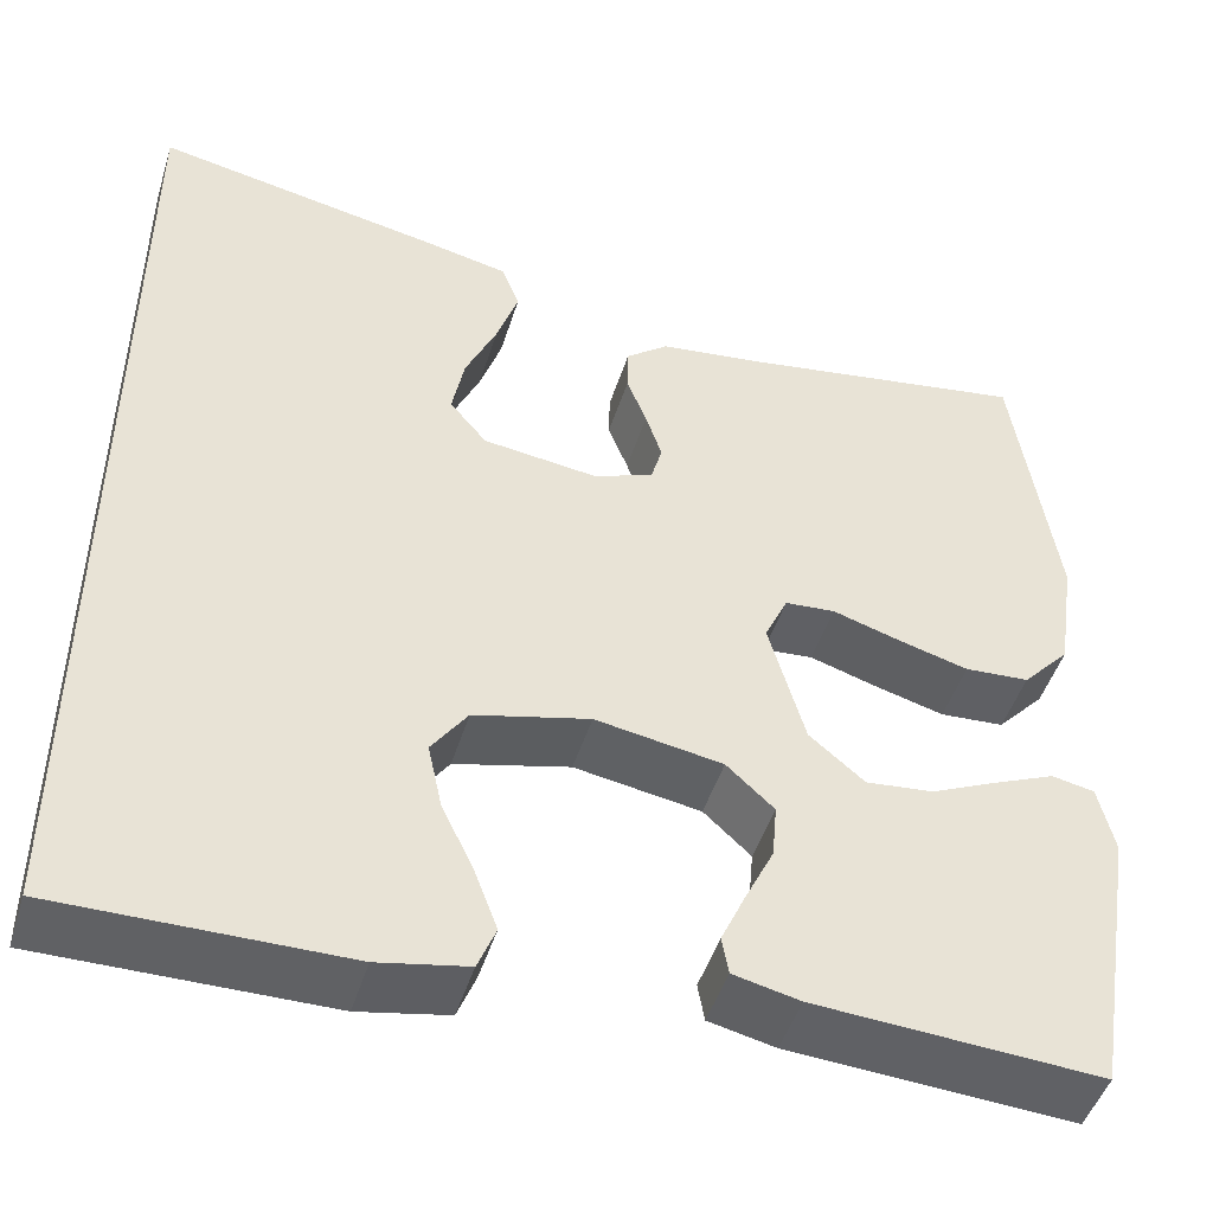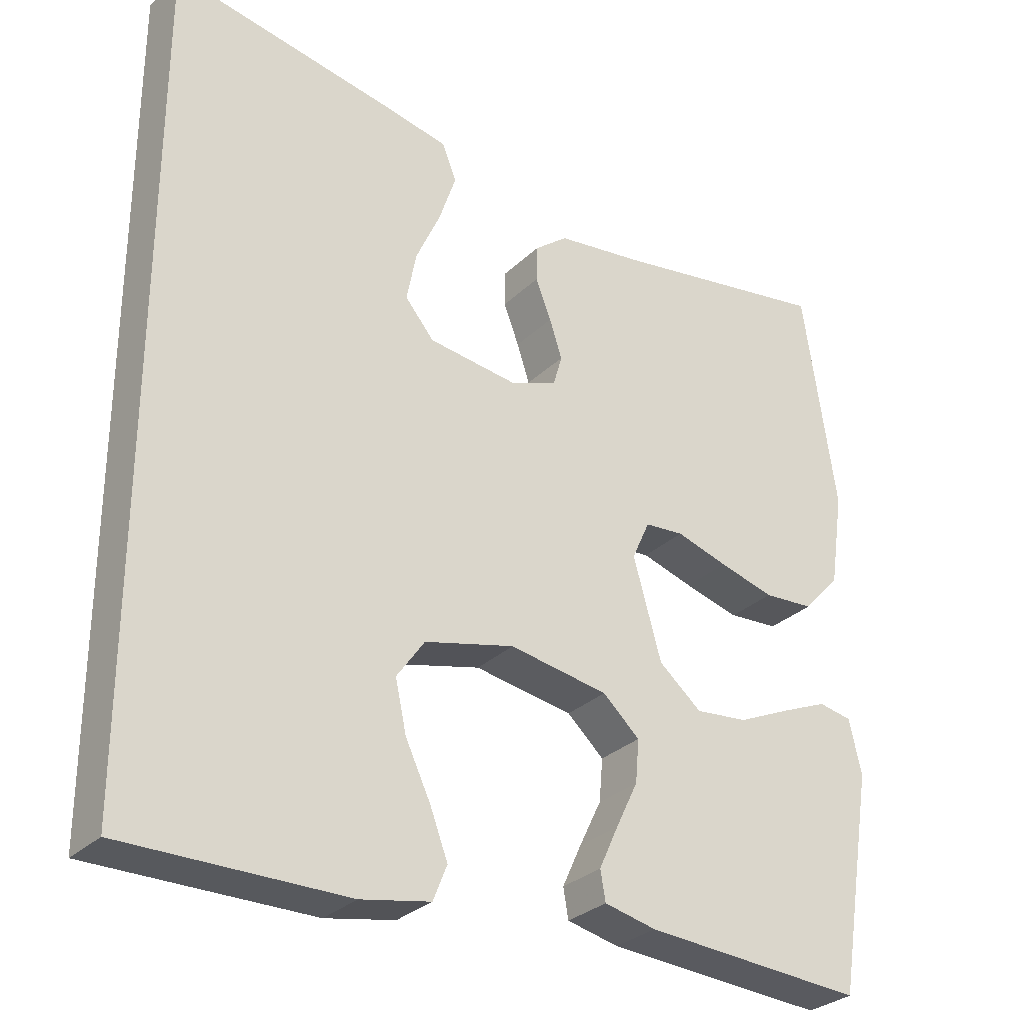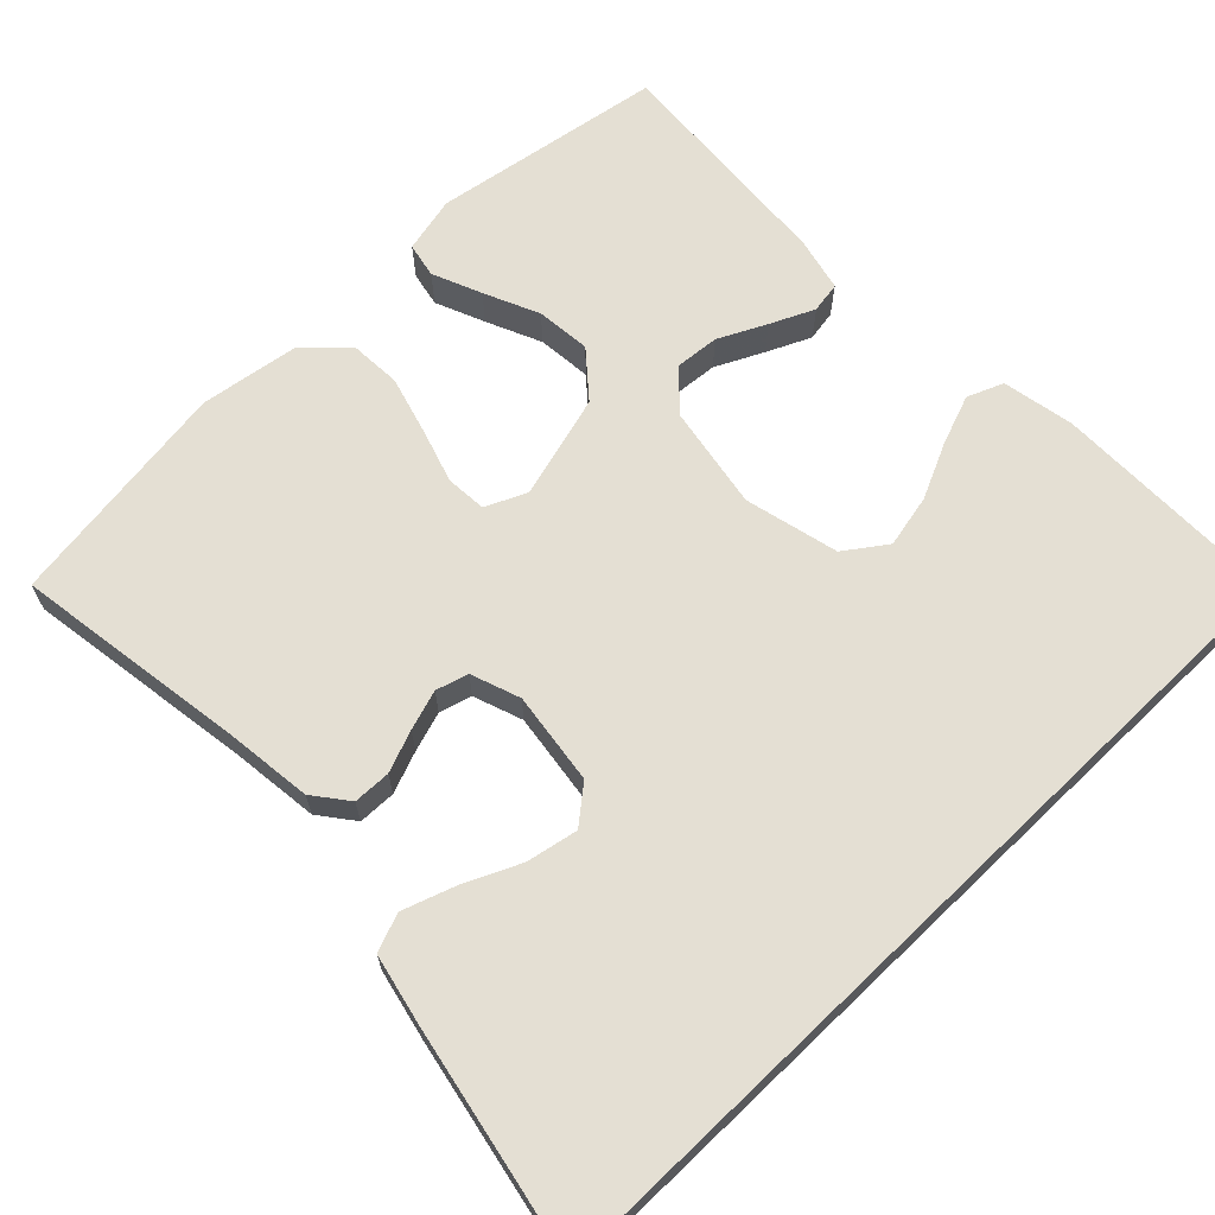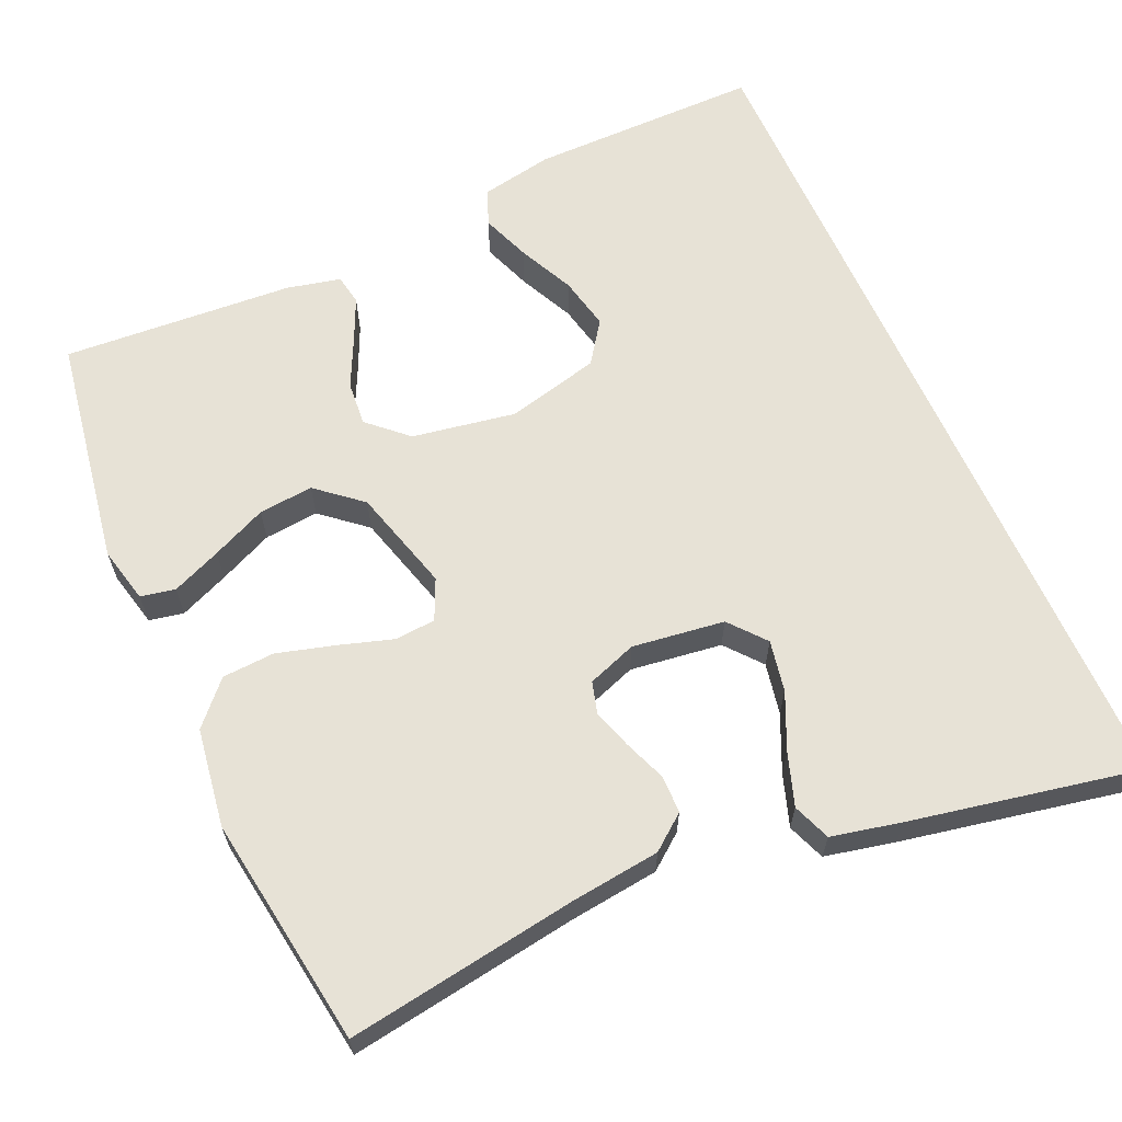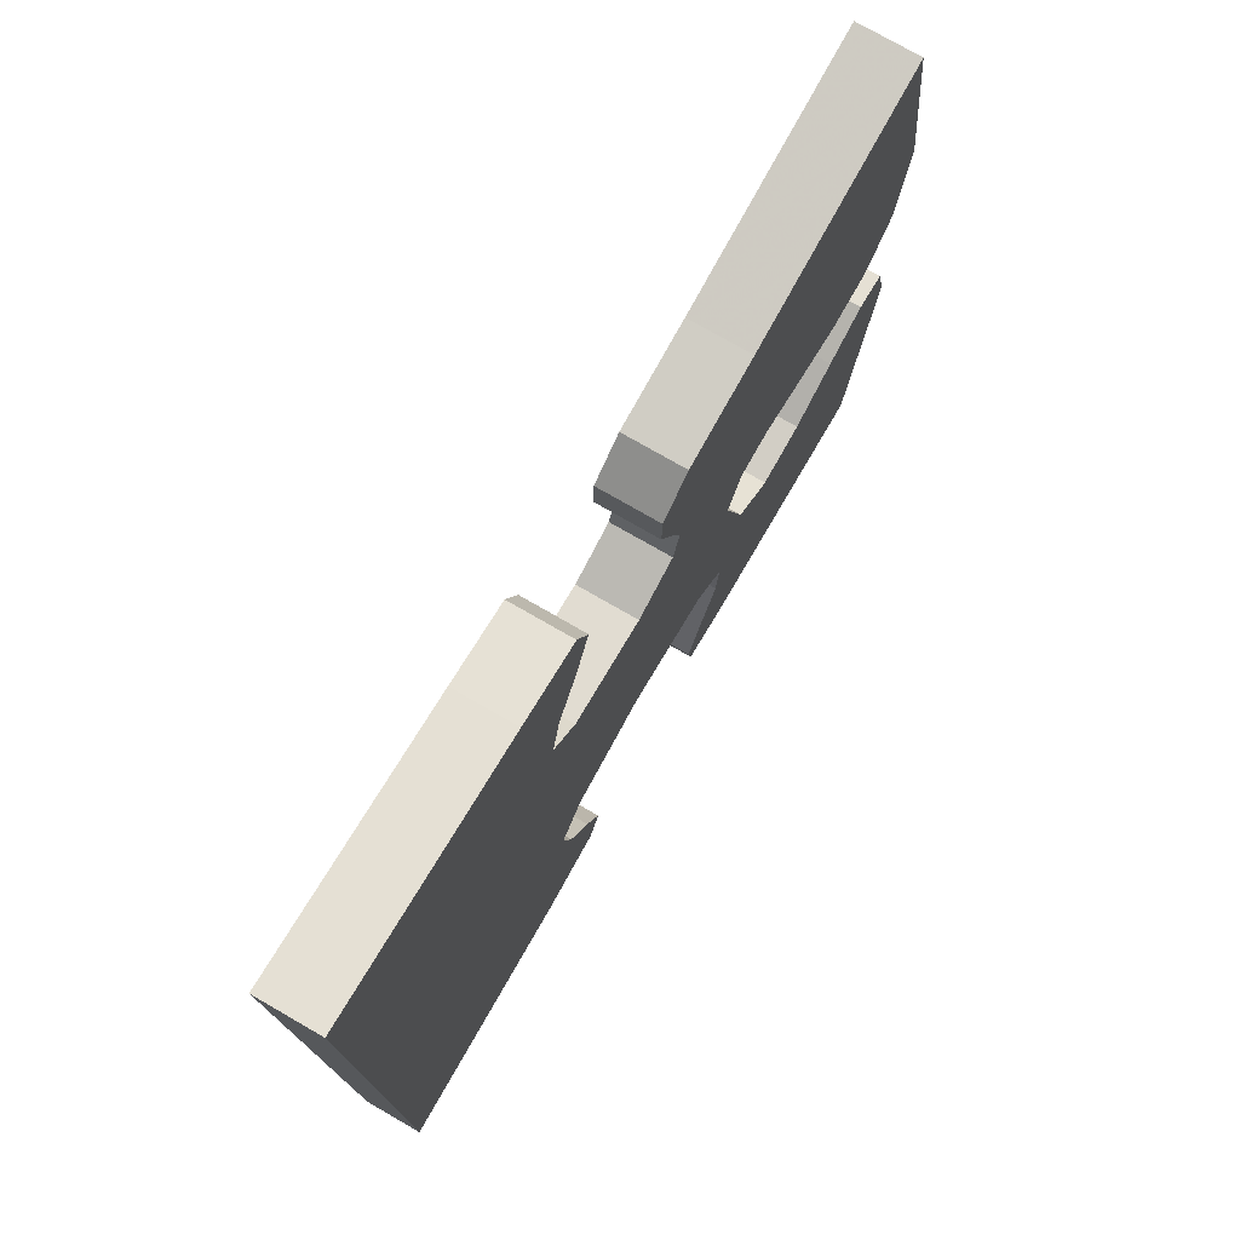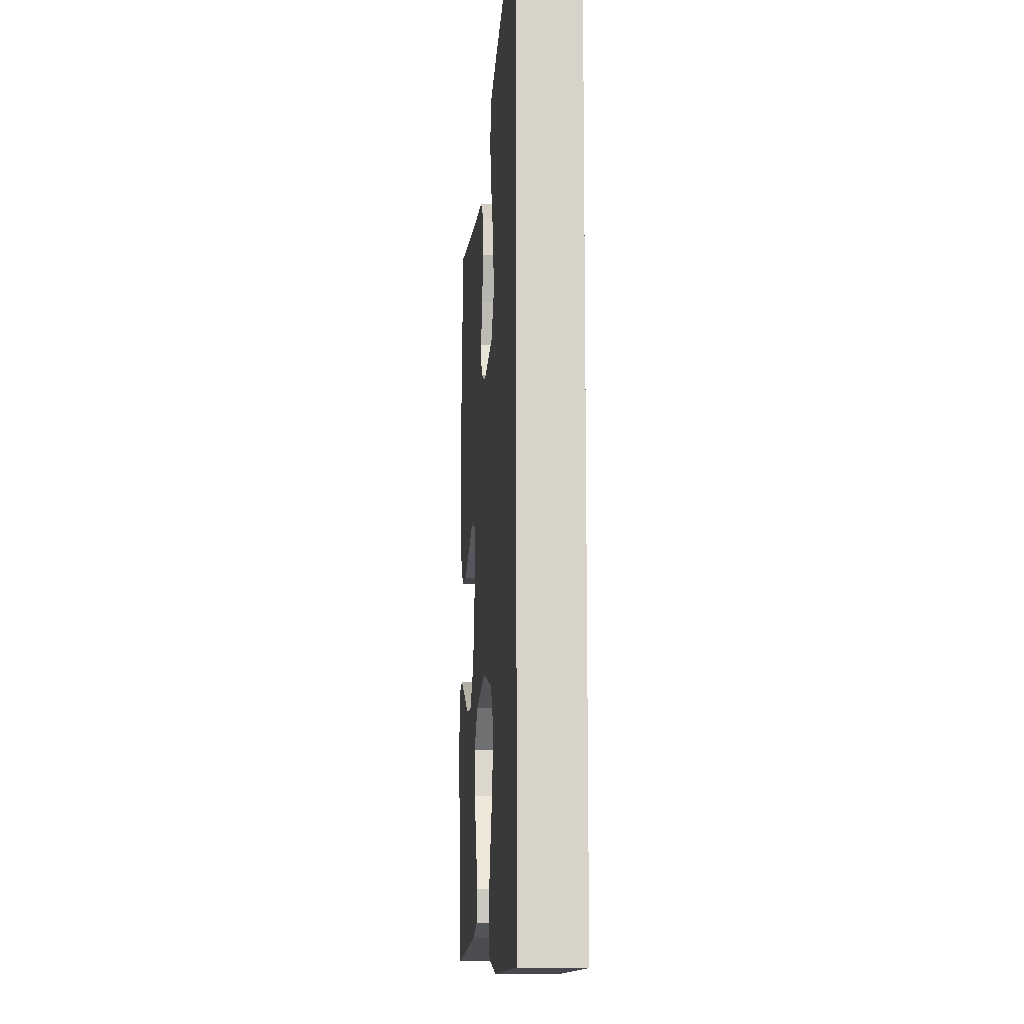
<metadata>
{"format":"obj","ext":"obj","renderer":"f3d","projection":"perspective","resolution":1024,"background":"white","views":[{"elev":-47.1,"azim":163.0,"up":"+Z"},{"elev":-29.6,"azim":144.1,"up":"+Z"},{"elev":66.6,"azim":46.1,"up":"+Y"},{"elev":63.4,"azim":-24.0,"up":"+Y"},{"elev":76.4,"azim":119.9,"up":"+Z"},{"elev":-12.0,"azim":85.7,"up":"+Z"}]}
</metadata>
<code>
v 0.5 0.07 -0.533
v 0.2 0.07 -0.532
v 0.106 0.07 -0.514
v 0.087 0.07 -0.467
v 0.111 0.07 -0.403
v 0.145 0.07 -0.331
v 0.16 0.07 -0.262
v 0.122 0.07 -0.208
v 0 0.07 -0.178
v -0.134 0.07 -0.201
v -0.184 0.07 -0.247
v -0.179 0.07 -0.305
v -0.149 0.07 -0.367
v -0.123 0.07 -0.424
v -0.13 0.07 -0.464
v -0.2 0.07 -0.48
v -0.5 0.07 -0.5
v -0.549 0.07 -0.2
v -0.532 0.07 -0.127
v -0.487 0.07 -0.118
v -0.423 0.07 -0.145
v -0.352 0.07 -0.177
v -0.281 0.07 -0.184
v -0.223 0.07 -0.135
v -0.185 0.07 0
v -0.209 0.07 0.053
v -0.262 0.07 0.057
v -0.332 0.07 0.035
v -0.407 0.07 0.014
v -0.475 0.07 0.018
v -0.525 0.07 0.072
v -0.544 0.07 0.2
v -0.5 0.07 0.5
v -0.2 0.07 0.454
v -0.084 0.07 0.44
v -0.039 0.07 0.405
v -0.038 0.07 0.356
v -0.059 0.07 0.302
v -0.076 0.07 0.25
v -0.064 0.07 0.208
v 0 0.07 0.185
v 0.12 0.07 0.201
v 0.159 0.07 0.248
v 0.146 0.07 0.315
v 0.113 0.07 0.388
v 0.09 0.07 0.456
v 0.109 0.07 0.505
v 0.2 0.07 0.525
v 0.5 0.07 0.584
v 0.5 0 -0.533
v 0.2 0 -0.532
v 0.106 0 -0.514
v 0.087 0 -0.467
v 0.111 0 -0.403
v 0.145 0 -0.331
v 0.16 0 -0.262
v 0.122 0 -0.208
v 0 0 -0.178
v -0.134 0 -0.201
v -0.184 0 -0.247
v -0.179 0 -0.305
v -0.149 0 -0.367
v -0.123 0 -0.424
v -0.13 0 -0.464
v -0.2 0 -0.48
v -0.5 0 -0.5
v -0.549 0 -0.2
v -0.532 0 -0.127
v -0.487 0 -0.118
v -0.423 0 -0.145
v -0.352 0 -0.177
v -0.281 0 -0.184
v -0.223 0 -0.135
v -0.185 0 0
v -0.209 0 0.053
v -0.262 0 0.057
v -0.332 0 0.035
v -0.407 0 0.014
v -0.475 0 0.018
v -0.525 0 0.072
v -0.544 0 0.2
v -0.5 0 0.5
v -0.2 0 0.454
v -0.084 0 0.44
v -0.039 0 0.405
v -0.038 0 0.356
v -0.059 0 0.302
v -0.076 0 0.25
v -0.064 0 0.208
v 0 0 0.185
v 0.12 0 0.201
v 0.159 0 0.248
v 0.146 0 0.315
v 0.113 0 0.388
v 0.09 0 0.456
v 0.109 0 0.505
v 0.2 0 0.525
v 0.5 0 0.584
f 44 45 46 47
f 44 47 48 49
f 35 36 37 38
f 34 35 38 39
f 33 34 39 40
f 31 32 33 40
f 27 28 29 30
f 27 30 31 40
f 19 20 21 22
f 17 18 19 22
f 17 22 23
f 16 17 23 24
f 12 13 14 15
f 12 15 16
f 11 12 16 24
f 3 4 5 6
f 3 6 7
f 2 3 7
f 1 2 7
f 43 44 49 1
f 26 27 40 41
f 25 26 41 42
f 10 11 24 25
f 9 10 25 42
f 8 9 42 43
f 1 7 8 43
f 96 95 94 93
f 98 97 96 93
f 87 86 85 84
f 88 87 84 83
f 89 88 83 82
f 89 82 81 80
f 79 78 77 76
f 89 80 79 76
f 71 70 69 68
f 71 68 67 66
f 72 71 66
f 73 72 66 65
f 64 63 62 61
f 65 64 61
f 73 65 61 60
f 55 54 53 52
f 56 55 52
f 56 52 51
f 56 51 50
f 50 98 93 92
f 90 89 76 75
f 91 90 75 74
f 74 73 60 59
f 91 74 59 58
f 92 91 58 57
f 92 57 56 50
f 1 50 51 2
f 2 51 52 3
f 3 52 53 4
f 4 53 54 5
f 5 54 55 6
f 6 55 56 7
f 7 56 57 8
f 8 57 58 9
f 9 58 59 10
f 10 59 60 11
f 11 60 61 12
f 12 61 62 13
f 13 62 63 14
f 14 63 64 15
f 15 64 65 16
f 16 65 66 17
f 17 66 67 18
f 18 67 68 19
f 19 68 69 20
f 20 69 70 21
f 21 70 71 22
f 22 71 72 23
f 23 72 73 24
f 24 73 74 25
f 25 74 75 26
f 26 75 76 27
f 27 76 77 28
f 28 77 78 29
f 29 78 79 30
f 30 79 80 31
f 31 80 81 32
f 32 81 82 33
f 33 82 83 34
f 34 83 84 35
f 35 84 85 36
f 36 85 86 37
f 37 86 87 38
f 38 87 88 39
f 39 88 89 40
f 40 89 90 41
f 41 90 91 42
f 42 91 92 43
f 43 92 93 44
f 44 93 94 45
f 45 94 95 46
f 46 95 96 47
f 47 96 97 48
f 48 97 98 49
f 49 98 50 1

</code>
